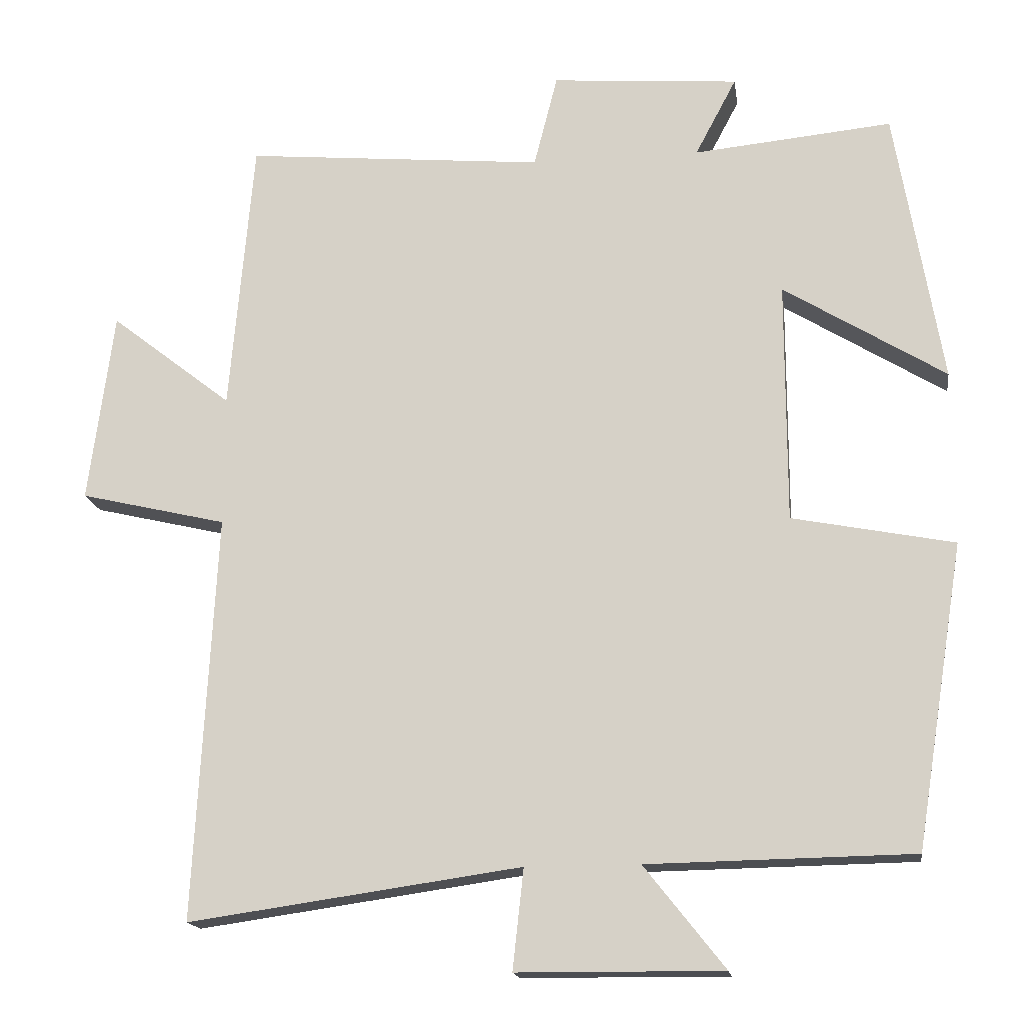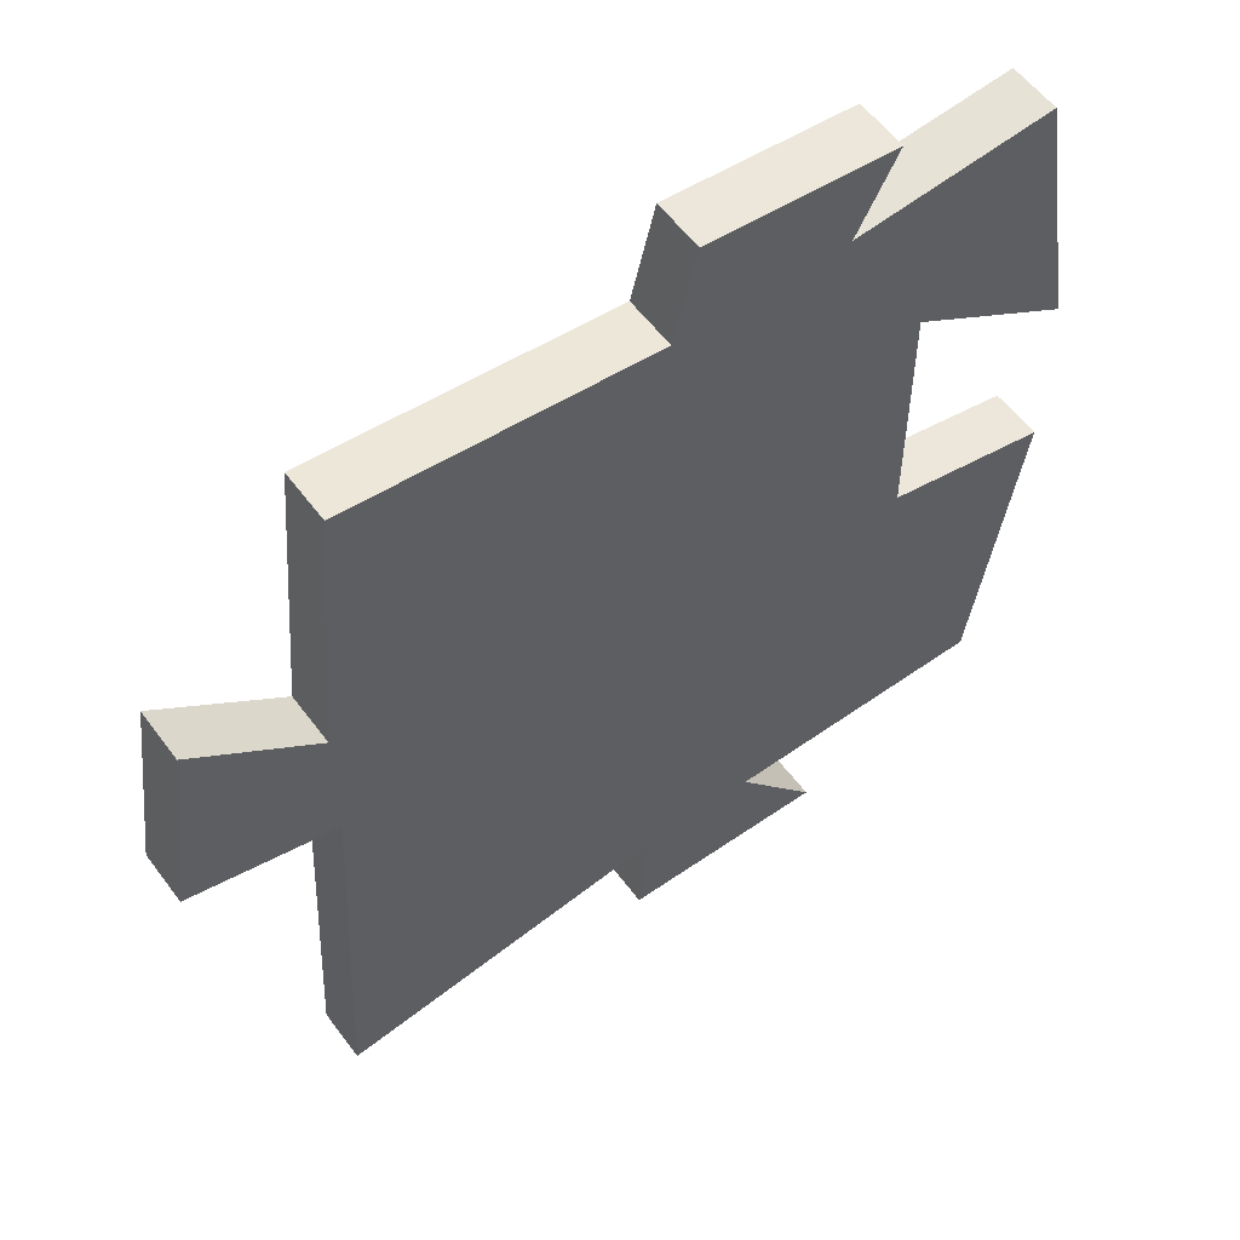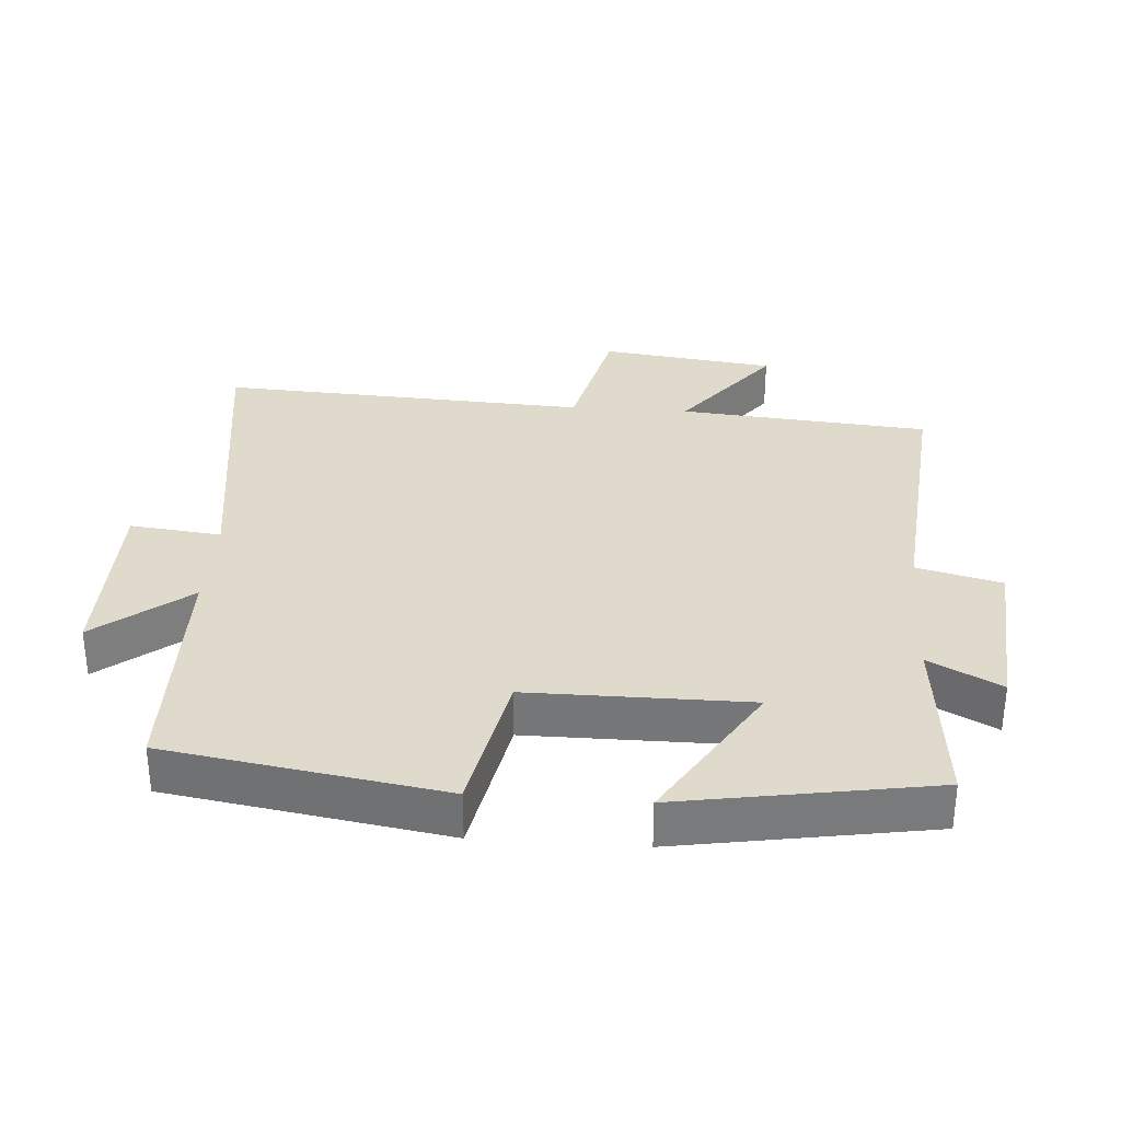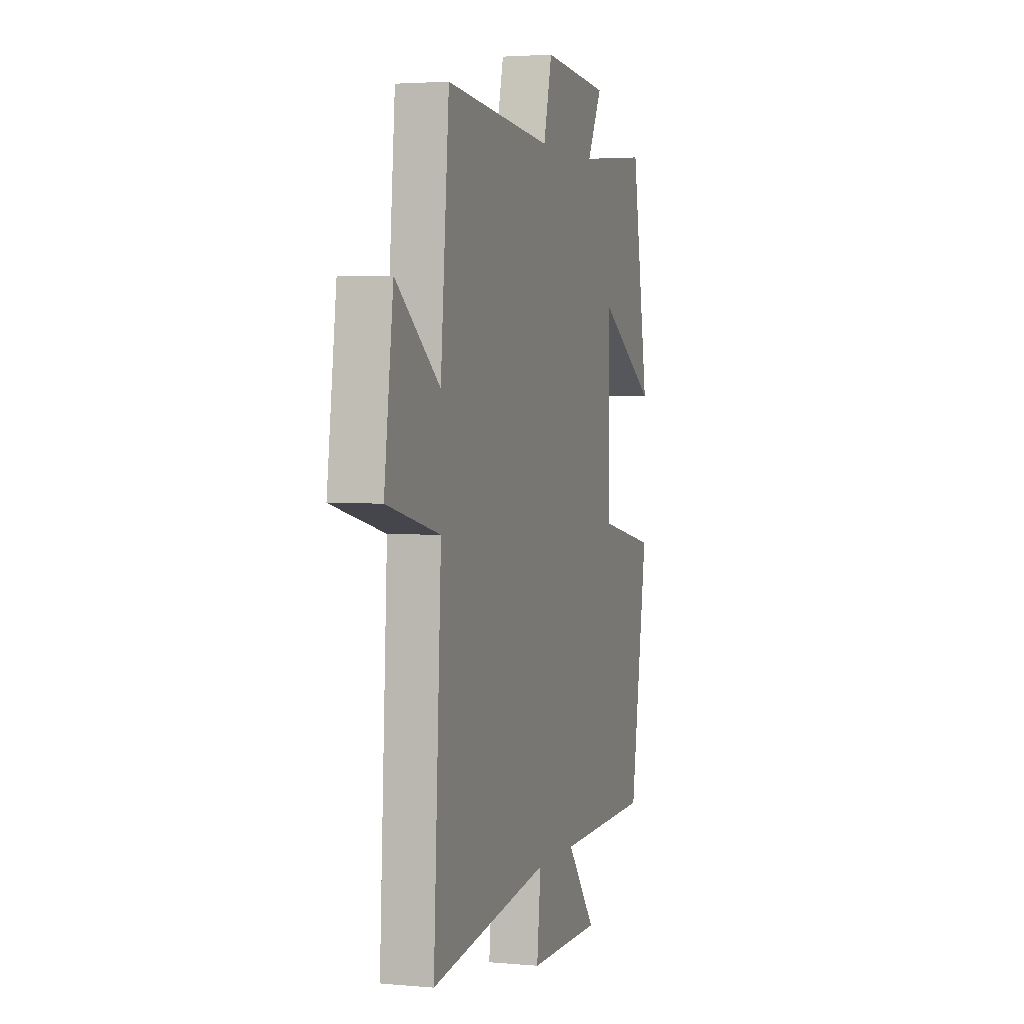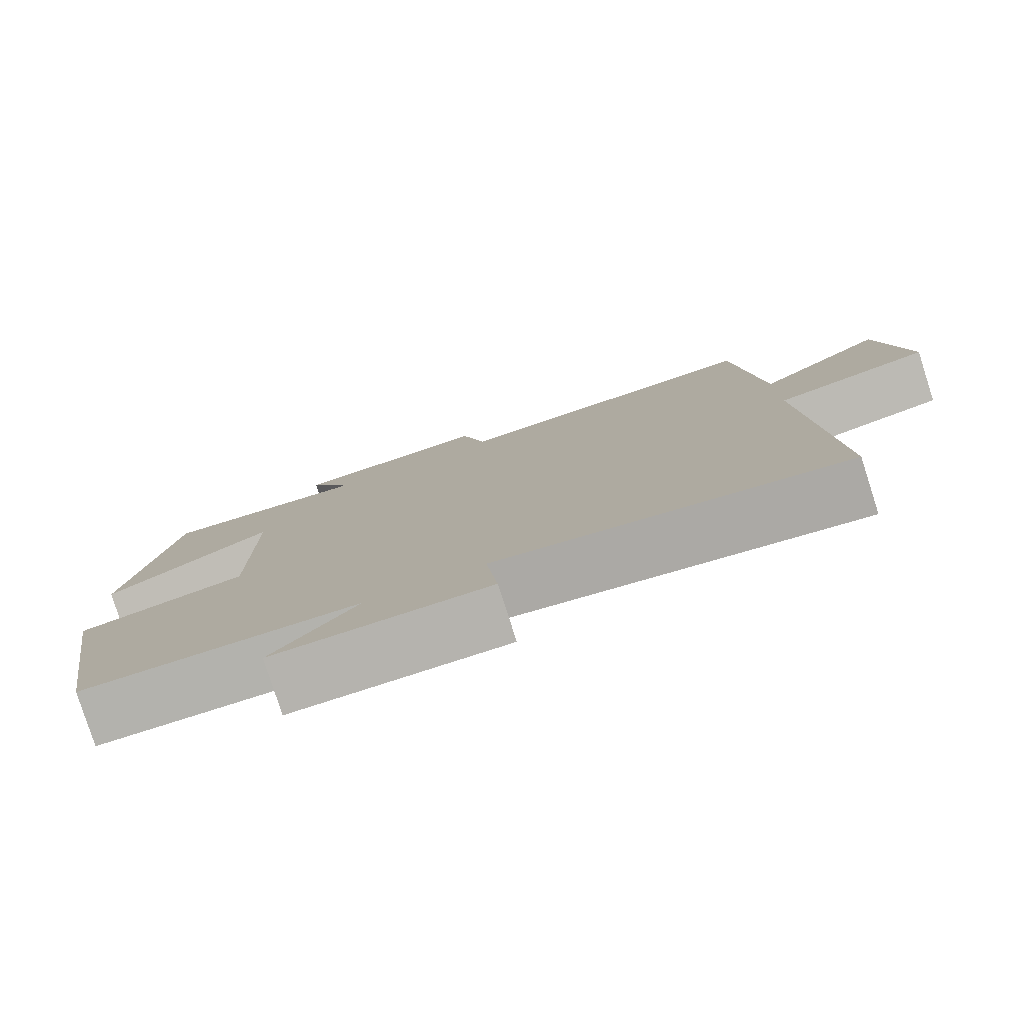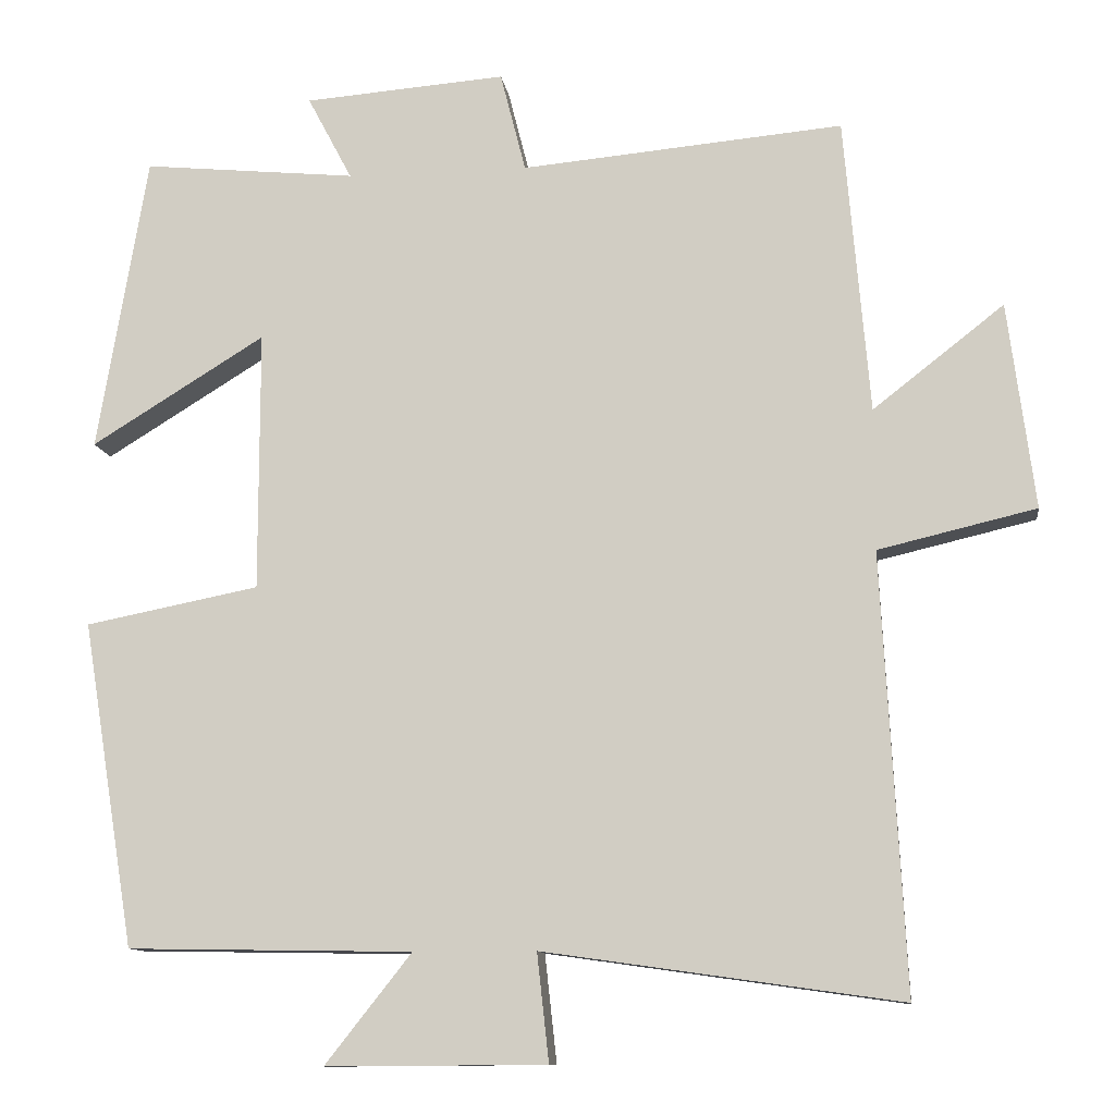
<metadata>
{"format":"obj","ext":"obj","renderer":"f3d","projection":"perspective","resolution":1024,"background":"white","views":[{"elev":-16.6,"azim":-171.8,"up":"+Z"},{"elev":56.7,"azim":143.9,"up":"+Z"},{"elev":32.4,"azim":-85.9,"up":"+Y"},{"elev":2.9,"azim":107.4,"up":"+Z"},{"elev":-79.8,"azim":17.8,"up":"+Z"},{"elev":-11.0,"azim":7.8,"up":"+Z"}]}
</metadata>
<code>
v 0.468 0.07 0.537
v 0.5 0.07 0.164
v 0.665 0.07 0.293
v 0.699 0.07 0.033
v 0.5 0.07 -0.014
v 0.529 0.07 -0.564
v 0.079 0.07 -0.5
v 0.094 0.07 -0.636
v -0.184 0.07 -0.638
v -0.075 0.07 -0.5
v -0.434 0.07 -0.494
v -0.5 0.07 -0.084
v -0.281 0.07 -0.041
v -0.281 0.07 0.287
v -0.5 0.07 0.152
v -0.437 0.07 0.526
v -0.168 0.07 0.5
v -0.224 0.07 0.606
v 0.03 0.07 0.626
v 0.062 0.07 0.5
v 0.468 0 0.537
v 0.5 0 0.164
v 0.665 0 0.293
v 0.699 0 0.033
v 0.5 0 -0.014
v 0.529 0 -0.564
v 0.079 0 -0.5
v 0.094 0 -0.636
v -0.184 0 -0.638
v -0.075 0 -0.5
v -0.434 0 -0.494
v -0.5 0 -0.084
v -0.281 0 -0.041
v -0.281 0 0.287
v -0.5 0 0.152
v -0.437 0 0.526
v -0.168 0 0.5
v -0.224 0 0.606
v 0.03 0 0.626
v 0.062 0 0.5
f 17 18 19 20
f 14 15 16 17
f 13 14 17 20
f 10 11 12 13
f 20 1 2
f 13 20 2
f 10 13 2
f 7 8 9 10
f 5 6 7
f 10 2 3
f 7 10 3
f 5 7 3
f 3 4 5
f 40 39 38 37
f 37 36 35 34
f 40 37 34 33
f 33 32 31 30
f 22 21 40
f 22 40 33
f 22 33 30
f 30 29 28 27
f 27 26 25
f 23 22 30
f 23 30 27
f 23 27 25
f 25 24 23
f 1 21 22 2
f 2 22 23 3
f 3 23 24 4
f 4 24 25 5
f 5 25 26 6
f 6 26 27 7
f 7 27 28 8
f 8 28 29 9
f 9 29 30 10
f 10 30 31 11
f 11 31 32 12
f 12 32 33 13
f 13 33 34 14
f 14 34 35 15
f 15 35 36 16
f 16 36 37 17
f 17 37 38 18
f 18 38 39 19
f 19 39 40 20
f 20 40 21 1

</code>
